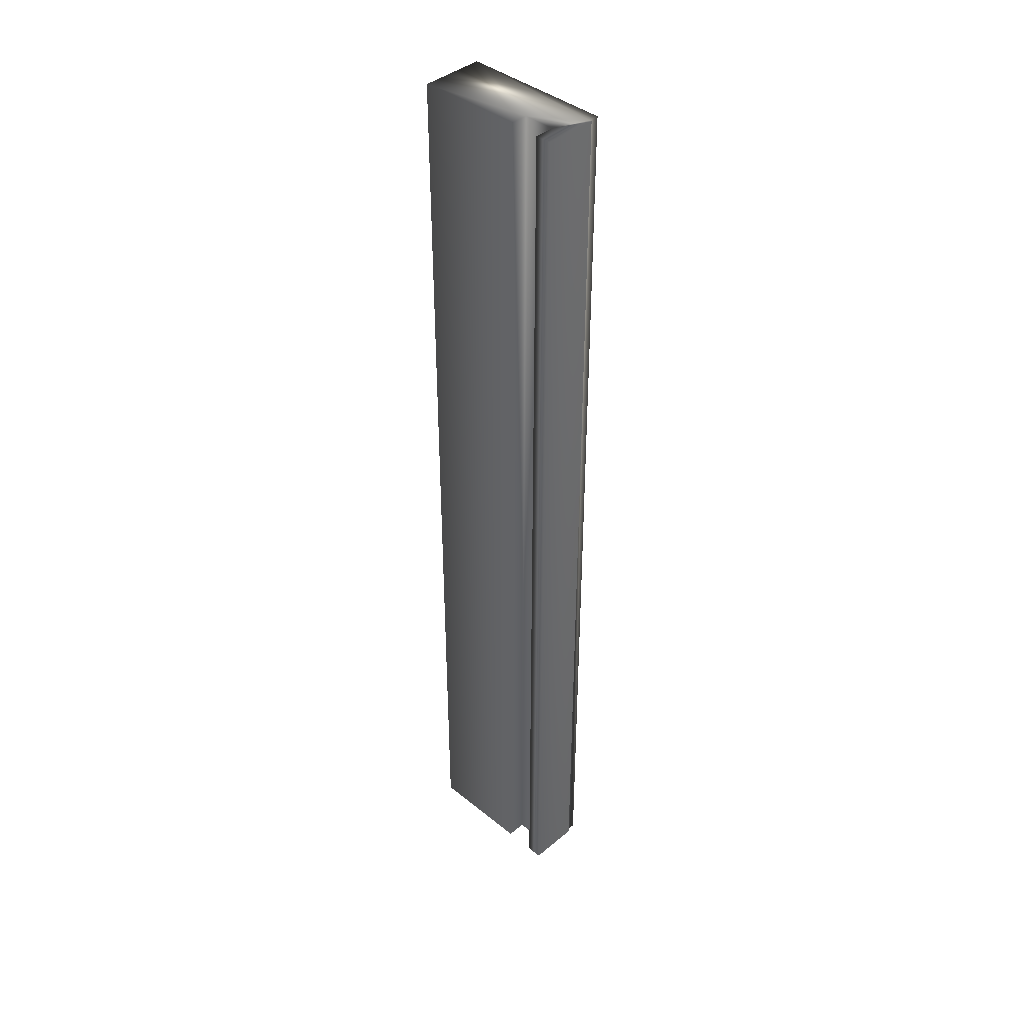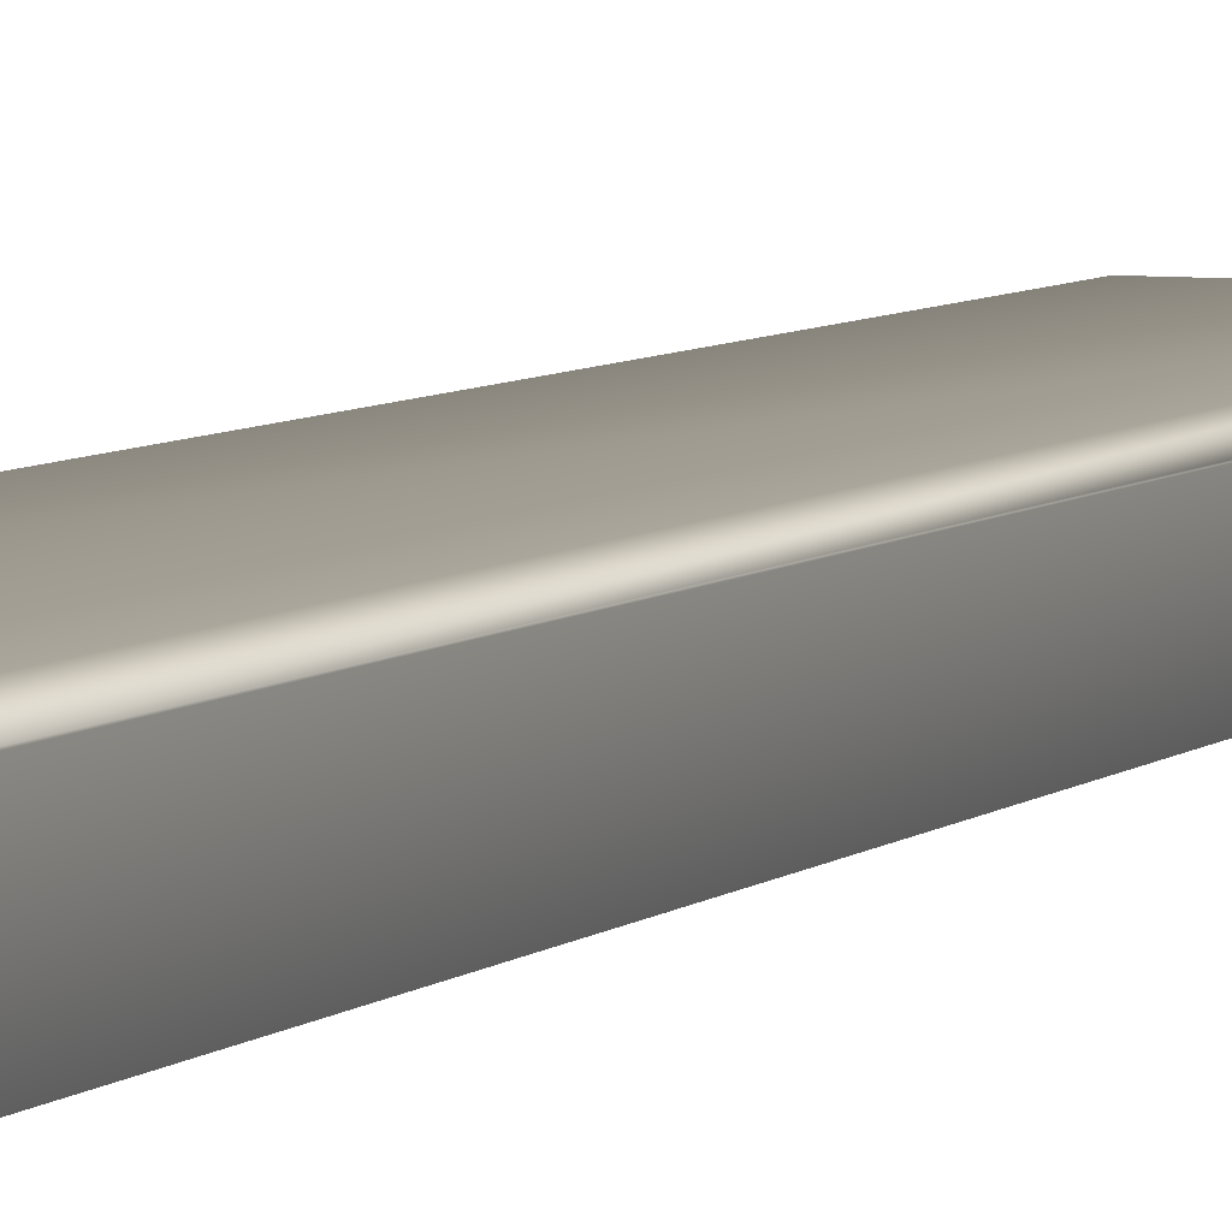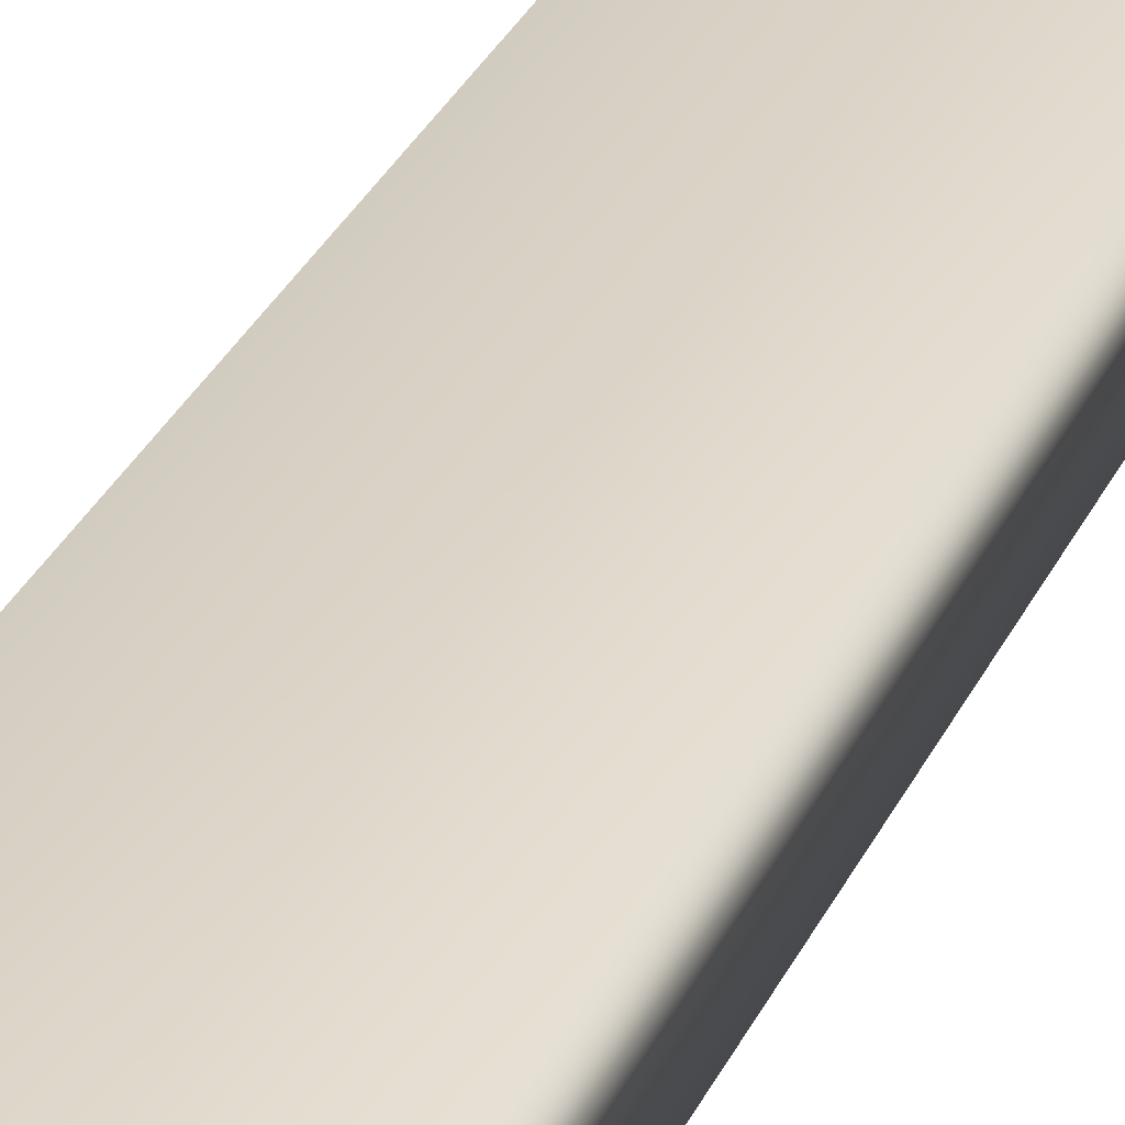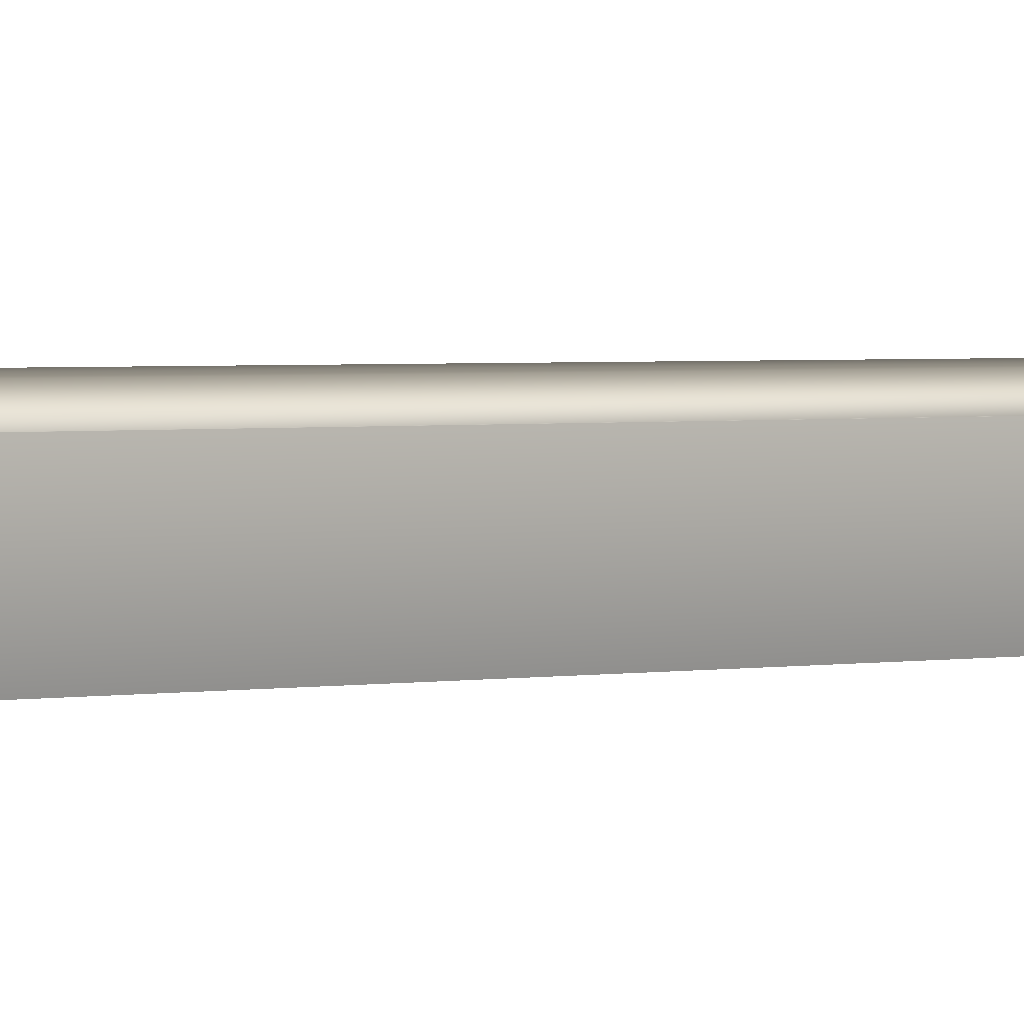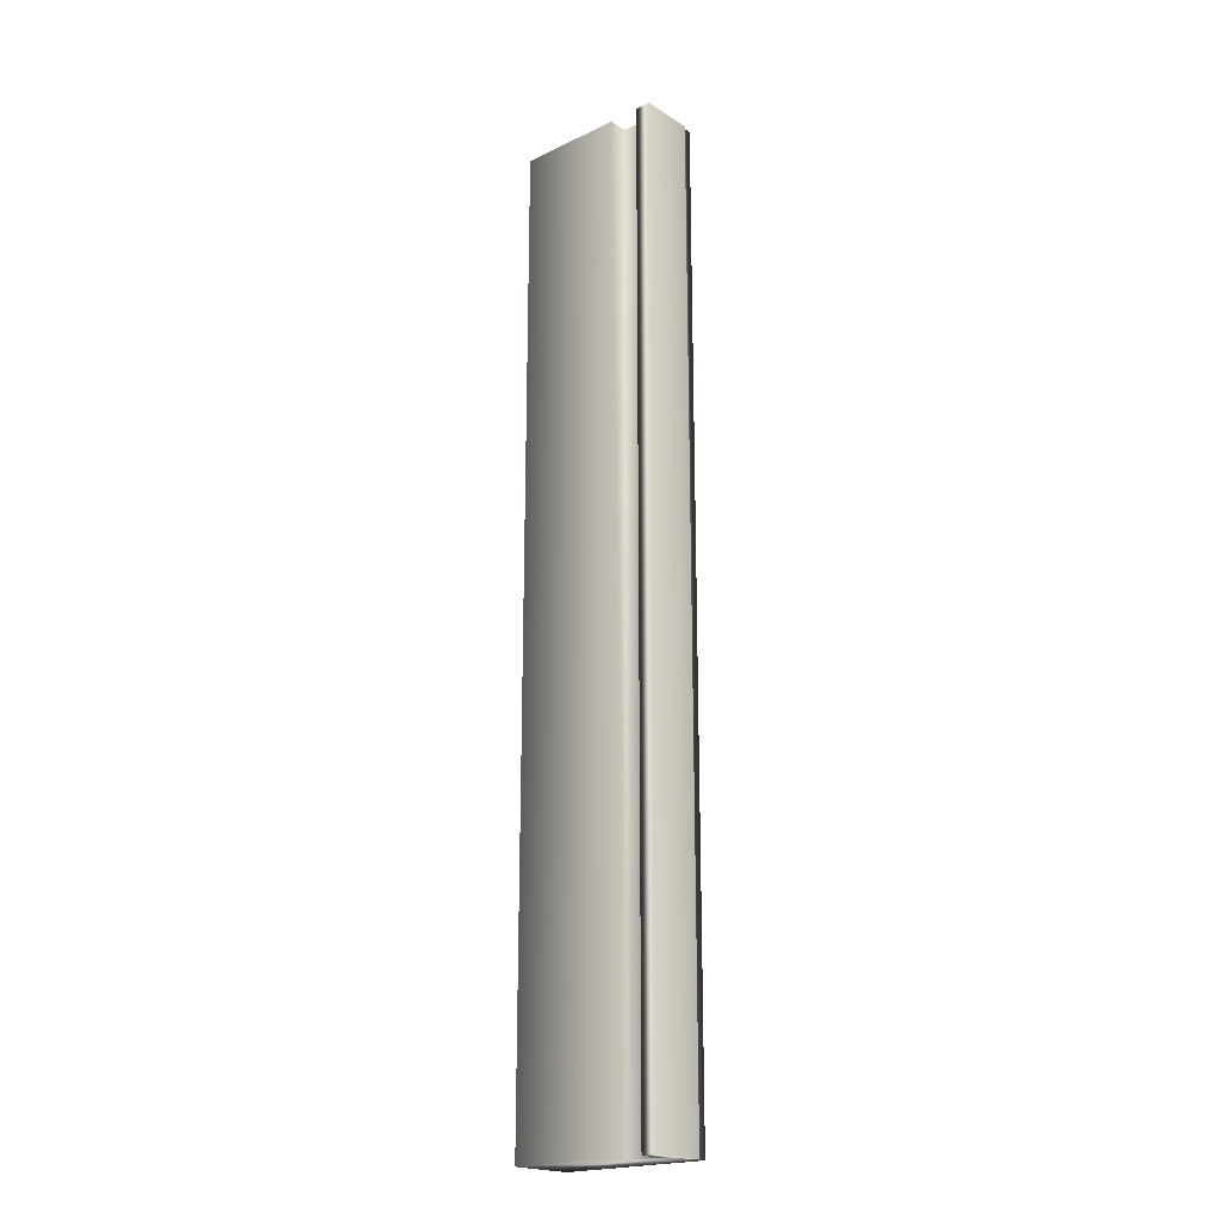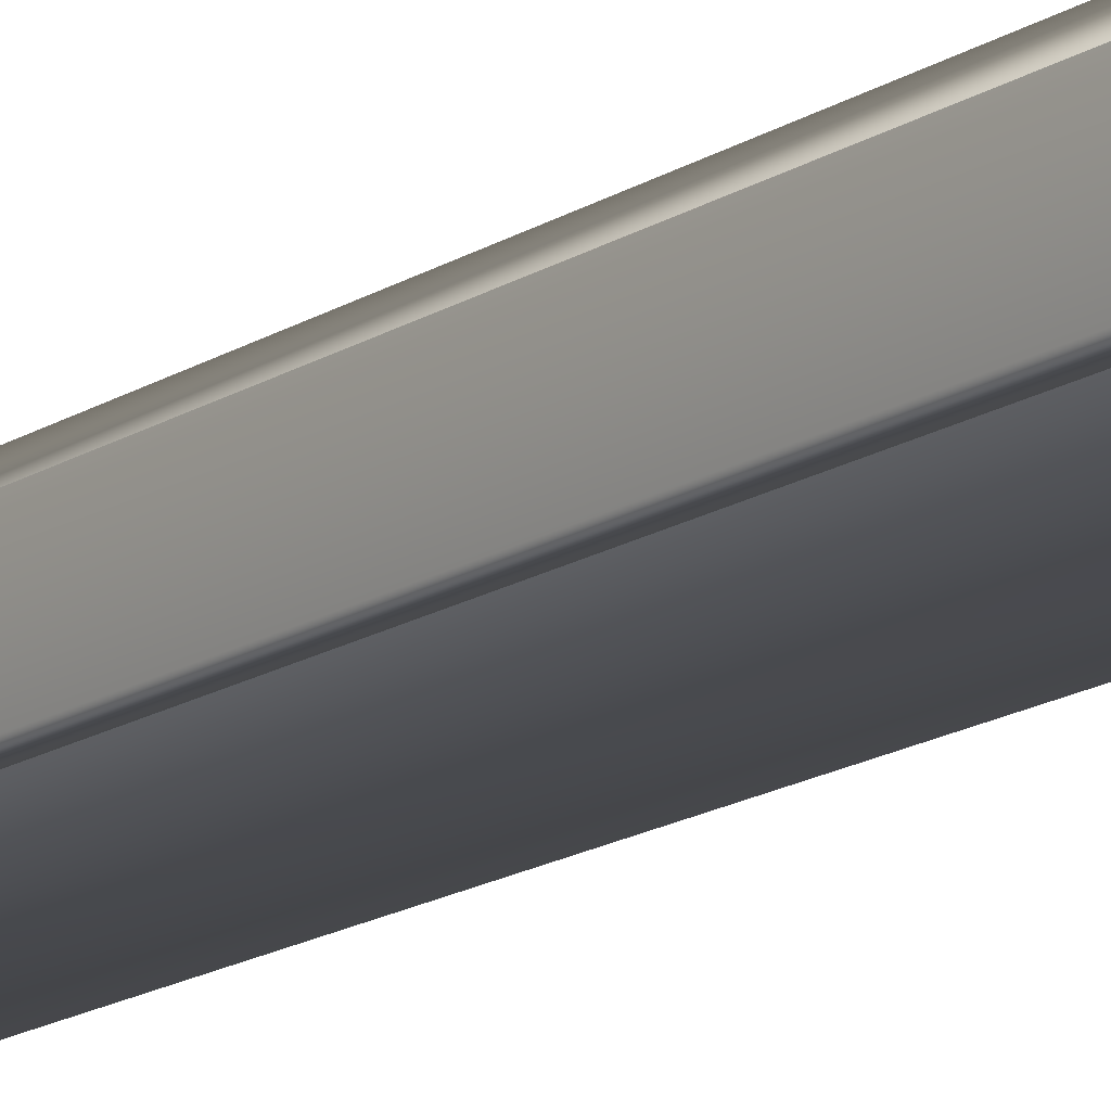
<metadata>
{"format":"obj","ext":"obj","renderer":"f3d","projection":"perspective","resolution":1024,"background":"white","views":[{"elev":40.5,"azim":44.6,"up":"+Z"},{"elev":5.6,"azim":22.5,"up":"+Y"},{"elev":26.4,"azim":-161.2,"up":"+Y"},{"elev":1.6,"azim":47.8,"up":"+Y"},{"elev":-20.3,"azim":41.2,"up":"+Z"},{"elev":-16.3,"azim":142.3,"up":"+Y"}]}
</metadata>
<code>
v 51.71 16.02 70.05
v 51.71 15.94 70.05
v 51.71 16.02 73.84
v 51.71 15.94 73.84
v 51.58 16.02 70.05
v 51.58 16.02 73.84
v 51.58 15.94 70.05
v 51.58 15.94 73.84
v 51.16 15.94 70.05
v 51.16 15.94 73.84
v 51.16 16.19 70.05
v 51.16 16.19 73.84
v 51.76 16.19 70.05
v 51.76 16.19 73.84
v 51.76 16.15 70.05
v 51.76 16.15 73.84
v 51.77 15.94 73.84
v 51.77 16.15 73.84
v 51.77 15.94 70.05
v 51.77 16.15 70.05
f 1 2 3
f 3 2 4
f 1 3 5
f 5 3 6
f 7 5 8
f 8 5 6
f 7 8 9
f 9 8 10
f 11 9 12
f 12 9 10
f 11 12 13
f 13 12 14
f 15 13 16
f 16 13 14
f 4 17 3
f 3 17 18
f 3 18 16
f 14 12 16
f 16 12 6
f 16 6 3
f 12 10 6
f 6 10 8
f 19 17 2
f 2 17 4
f 15 16 20
f 20 16 18
f 2 1 19
f 19 1 20
f 20 1 15
f 15 1 5
f 15 5 11
f 11 5 9
f 9 5 7
f 11 13 15
f 19 20 17
f 17 20 18

</code>
